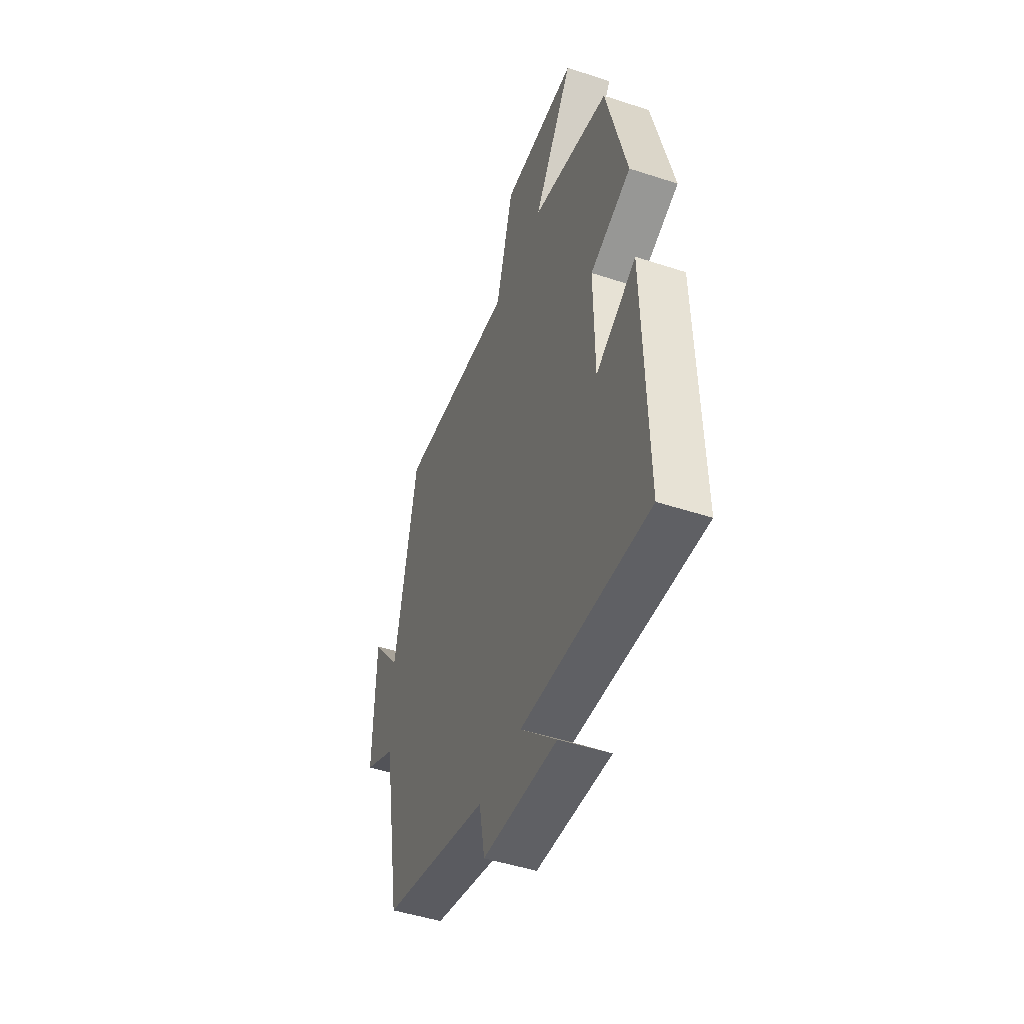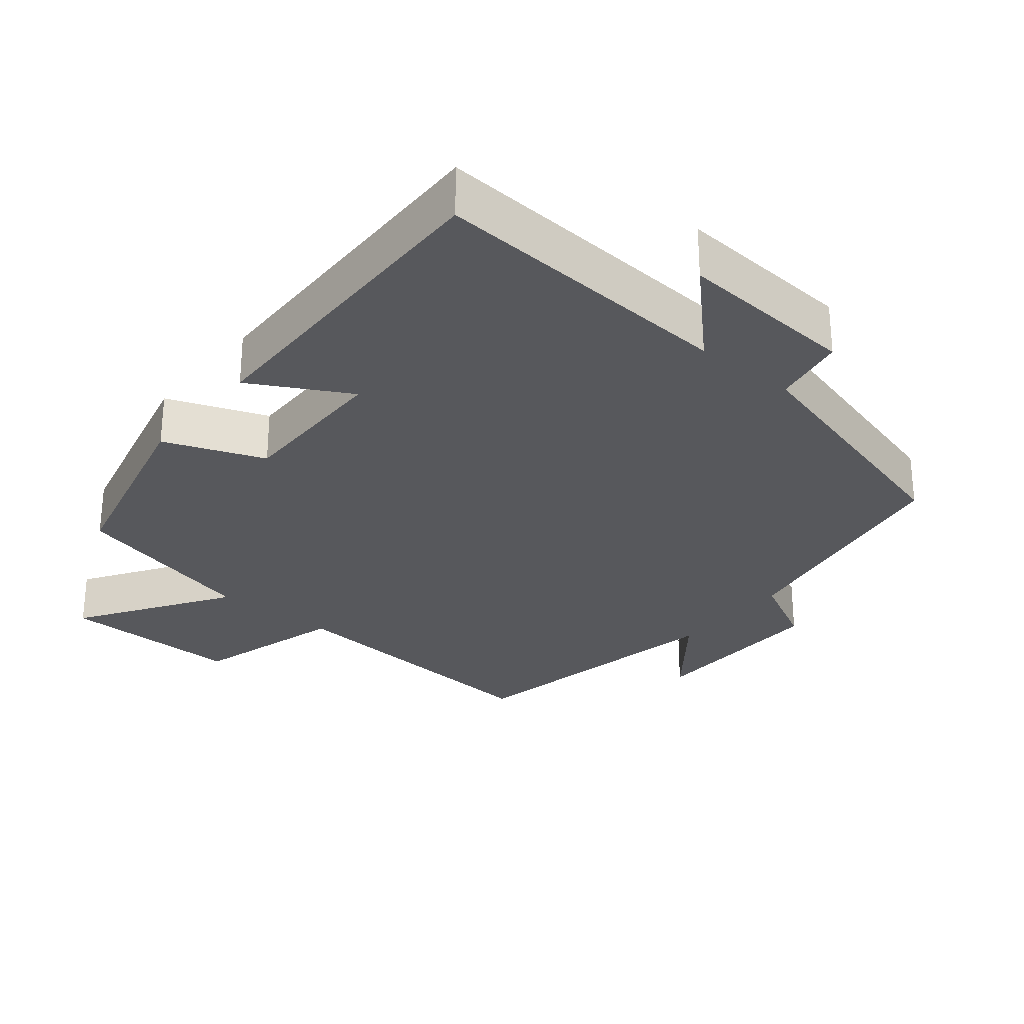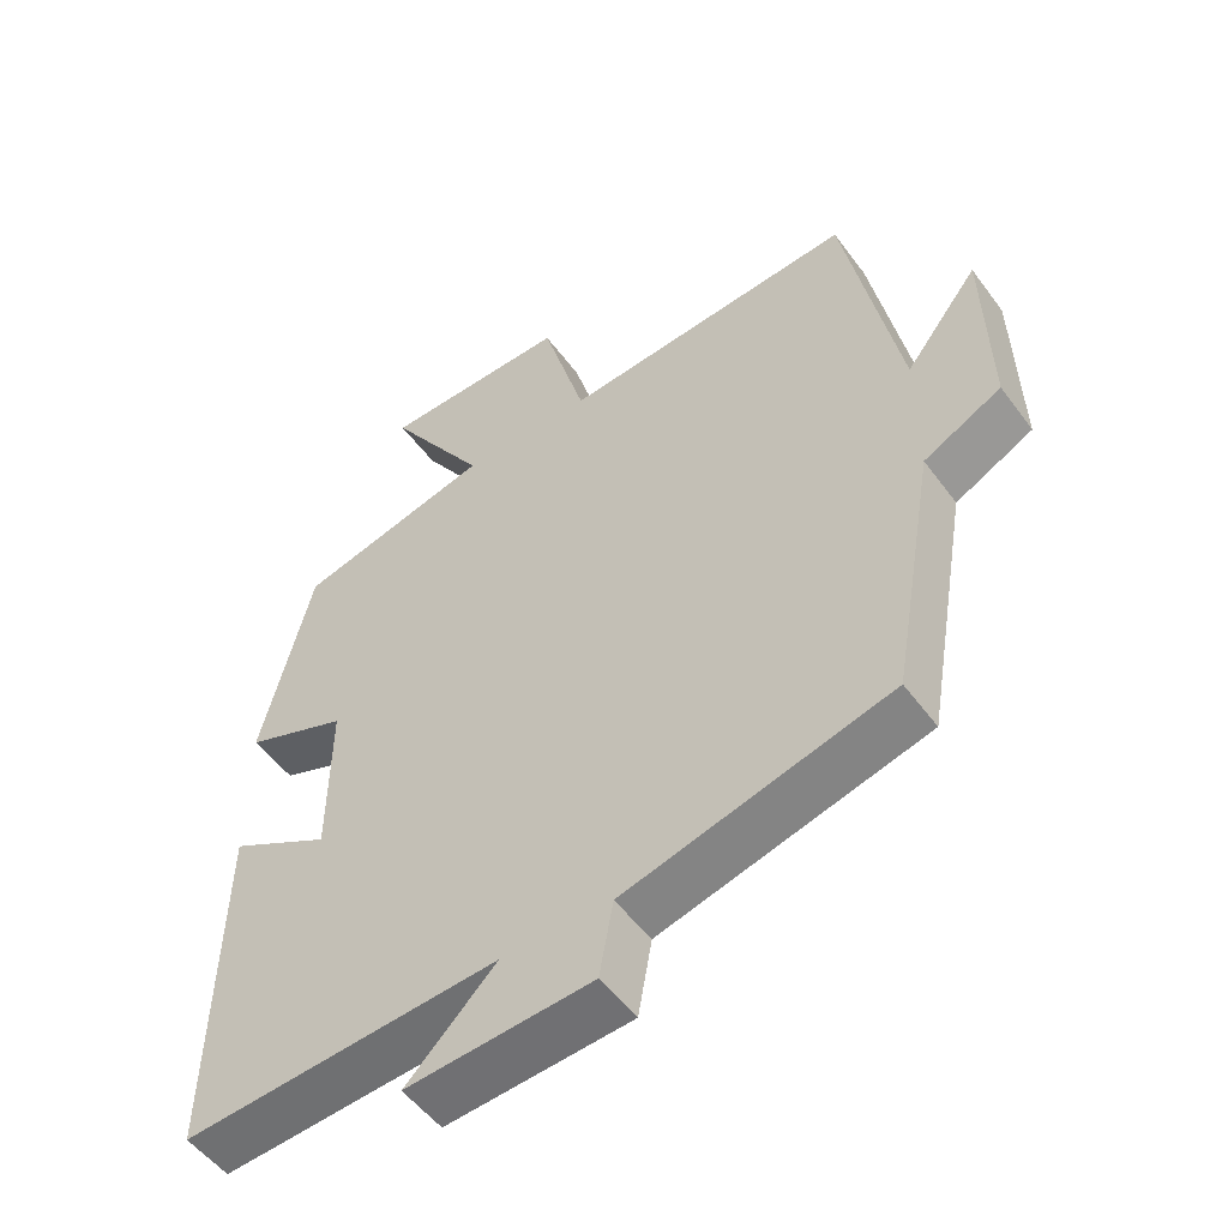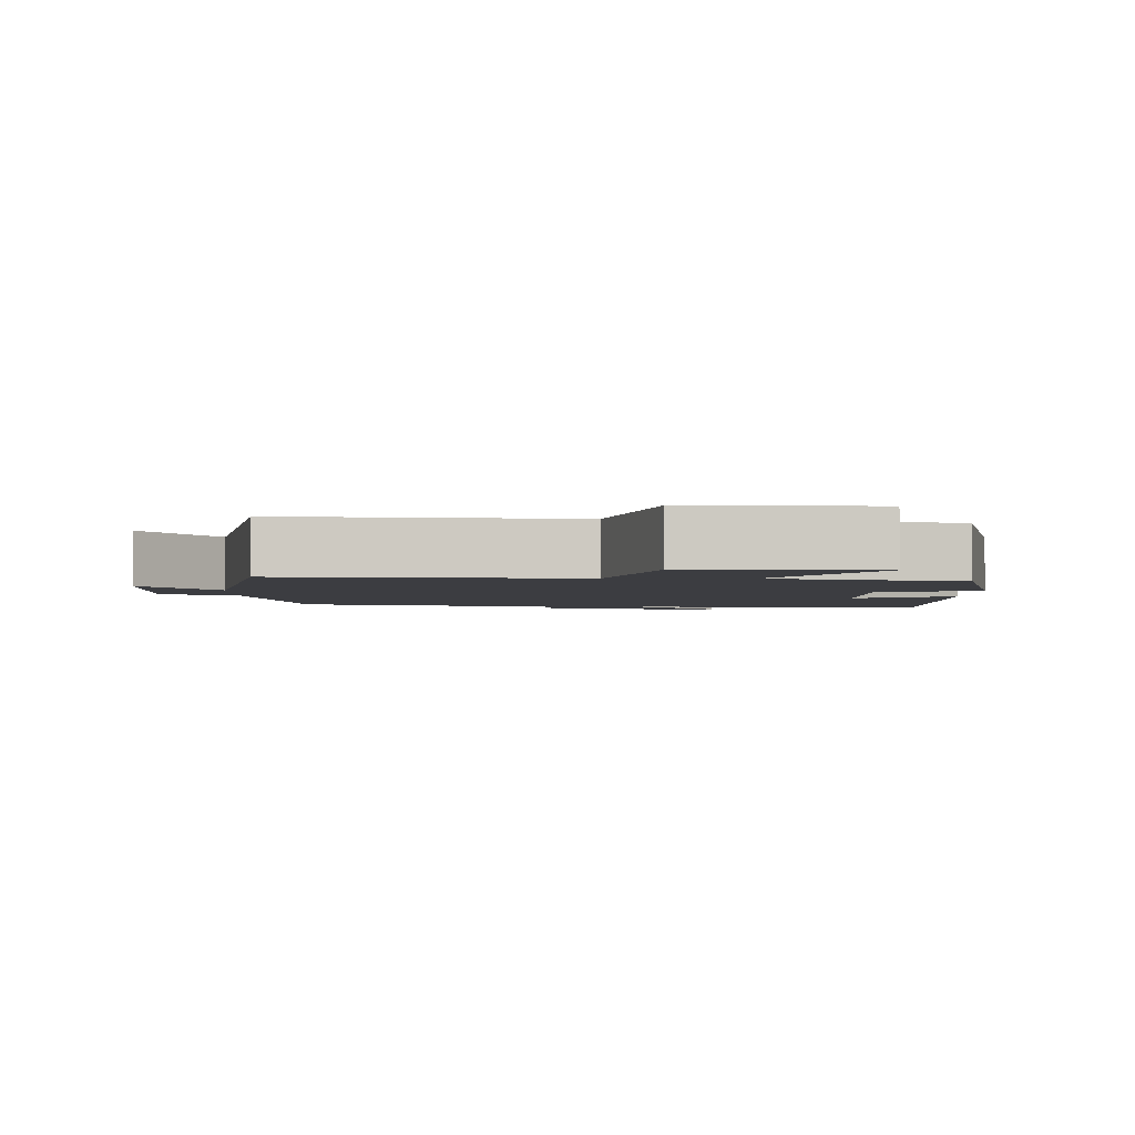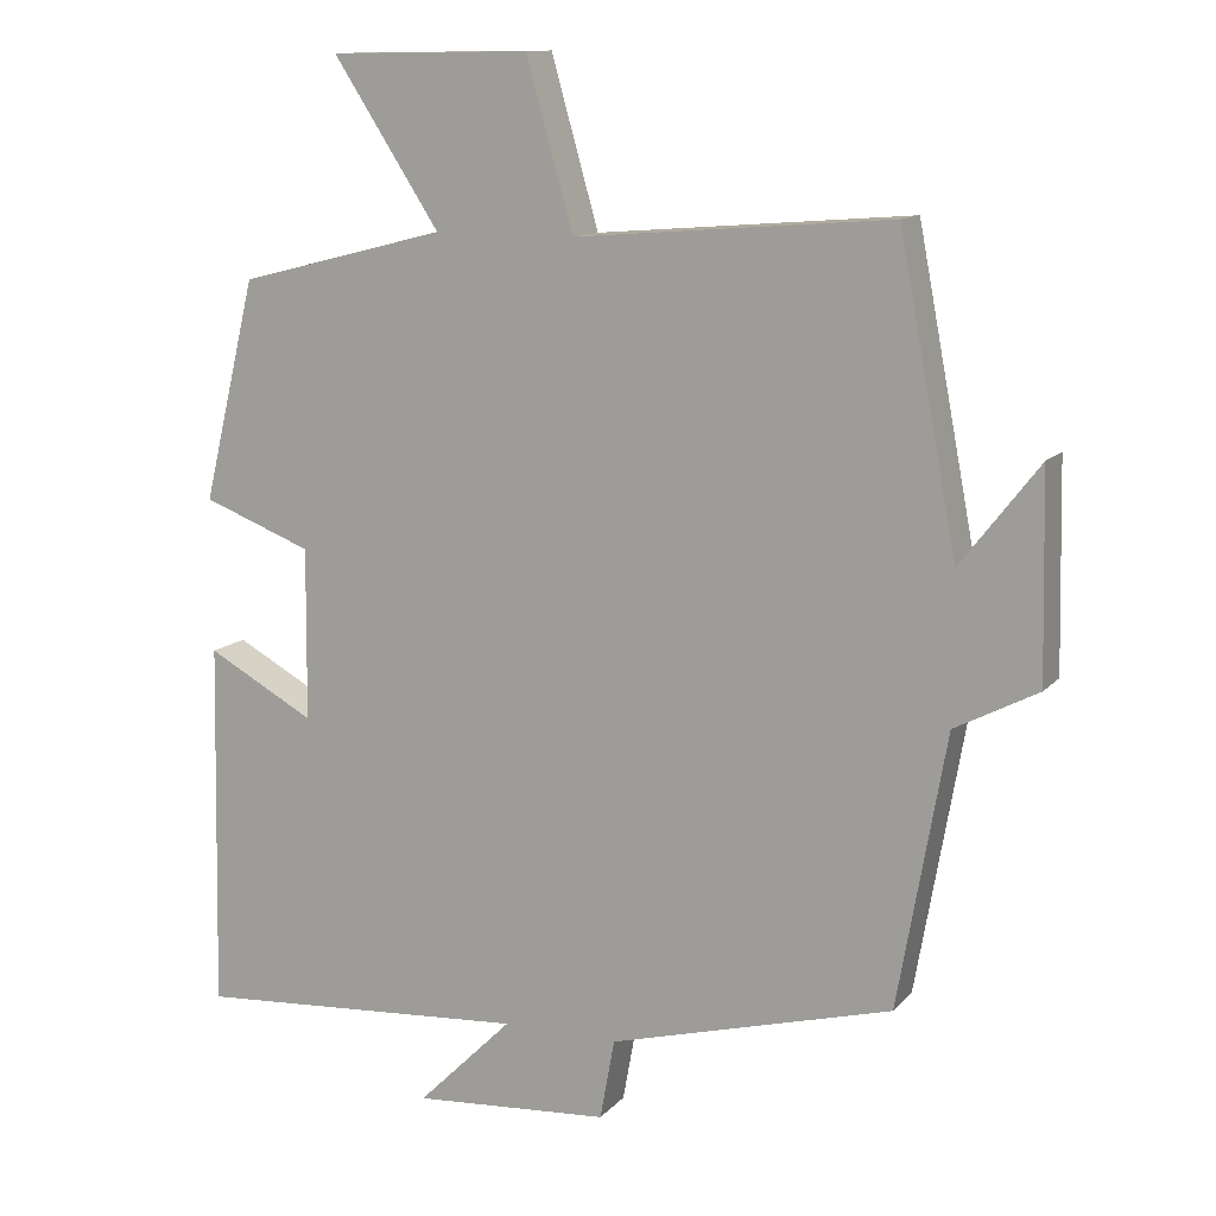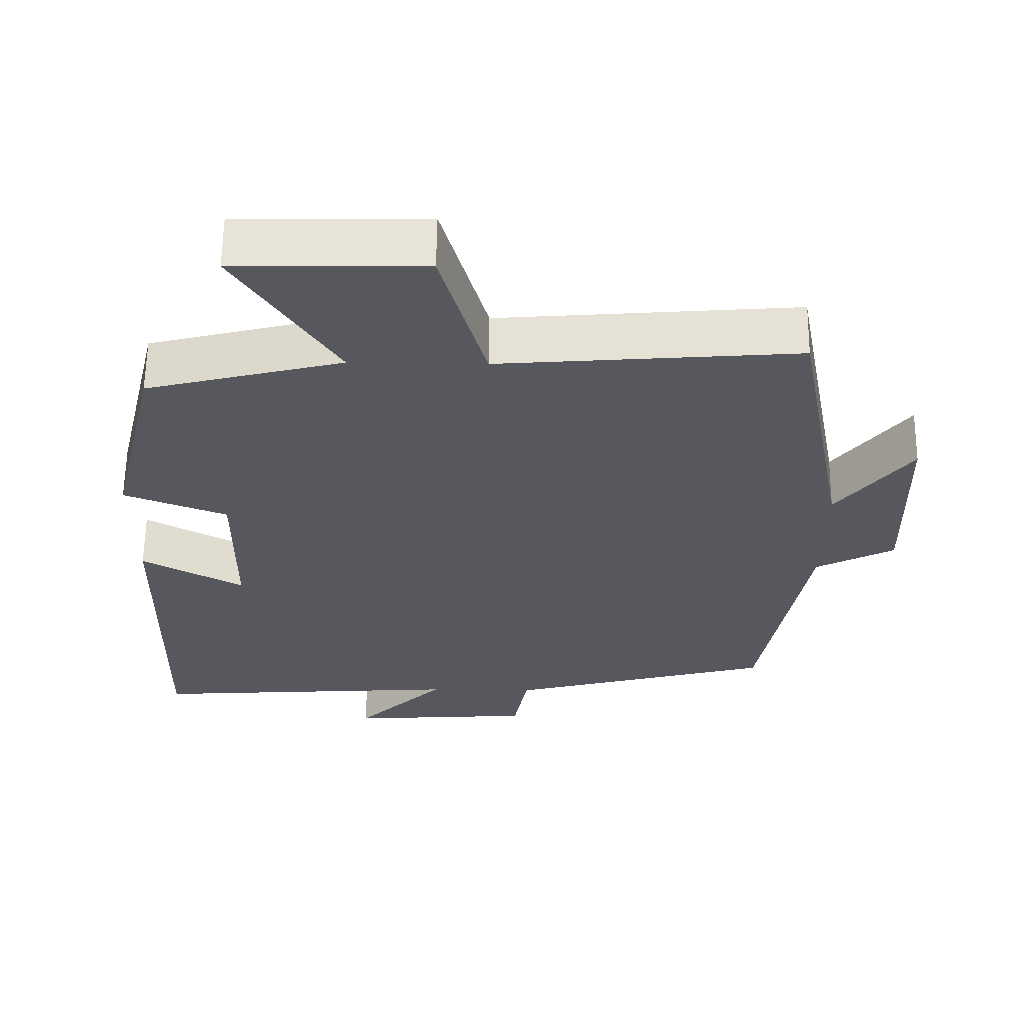
<metadata>
{"format":"obj","ext":"obj","renderer":"f3d","projection":"perspective","resolution":1024,"background":"white","views":[{"elev":-47.9,"azim":69.8,"up":"+Z"},{"elev":-28.5,"azim":140.7,"up":"+Y"},{"elev":-52.4,"azim":-144.6,"up":"+Z"},{"elev":-2.8,"azim":-1.2,"up":"+Y"},{"elev":12.2,"azim":-155.3,"up":"+Z"},{"elev":61.1,"azim":-179.3,"up":"+Z"}]}
</metadata>
<code>
v 0.431 0.07 0.432
v 0.5 0.07 0.147
v 0.359 0.07 0.093
v 0.361 0.07 -0.129
v 0.5 0.07 -0.053
v 0.51 0.07 -0.53
v 0.077 0.07 -0.5
v 0.2 0.07 -0.622
v -0.054 0.07 -0.604
v -0.073 0.07 -0.5
v -0.438 0.07 -0.402
v -0.5 0.07 -0.049
v -0.607 0.07 0.007
v -0.601 0.07 0.271
v -0.5 0.07 0.141
v -0.425 0.07 0.533
v -0.019 0.07 0.5
v 0.042 0.07 0.715
v 0.3 0.07 0.711
v 0.163 0.07 0.5
v 0.431 0 0.432
v 0.5 0 0.147
v 0.359 0 0.093
v 0.361 0 -0.129
v 0.5 0 -0.053
v 0.51 0 -0.53
v 0.077 0 -0.5
v 0.2 0 -0.622
v -0.054 0 -0.604
v -0.073 0 -0.5
v -0.438 0 -0.402
v -0.5 0 -0.049
v -0.607 0 0.007
v -0.601 0 0.271
v -0.5 0 0.141
v -0.425 0 0.533
v -0.019 0 0.5
v 0.042 0 0.715
v 0.3 0 0.711
v 0.163 0 0.5
f 17 18 19 20
f 1 2 3
f 20 1 3
f 17 20 3
f 17 3 4
f 16 17 4
f 15 16 4
f 12 13 14 15
f 12 15 4
f 11 12 4
f 10 11 4
f 7 8 9 10
f 7 10 4 5
f 5 6 7
f 40 39 38 37
f 23 22 21
f 23 21 40
f 23 40 37
f 24 23 37
f 24 37 36
f 24 36 35
f 35 34 33 32
f 24 35 32
f 24 32 31
f 24 31 30
f 30 29 28 27
f 25 24 30 27
f 27 26 25
f 1 21 22 2
f 2 22 23 3
f 3 23 24 4
f 4 24 25 5
f 5 25 26 6
f 6 26 27 7
f 7 27 28 8
f 8 28 29 9
f 9 29 30 10
f 10 30 31 11
f 11 31 32 12
f 12 32 33 13
f 13 33 34 14
f 14 34 35 15
f 15 35 36 16
f 16 36 37 17
f 17 37 38 18
f 18 38 39 19
f 19 39 40 20
f 20 40 21 1

</code>
